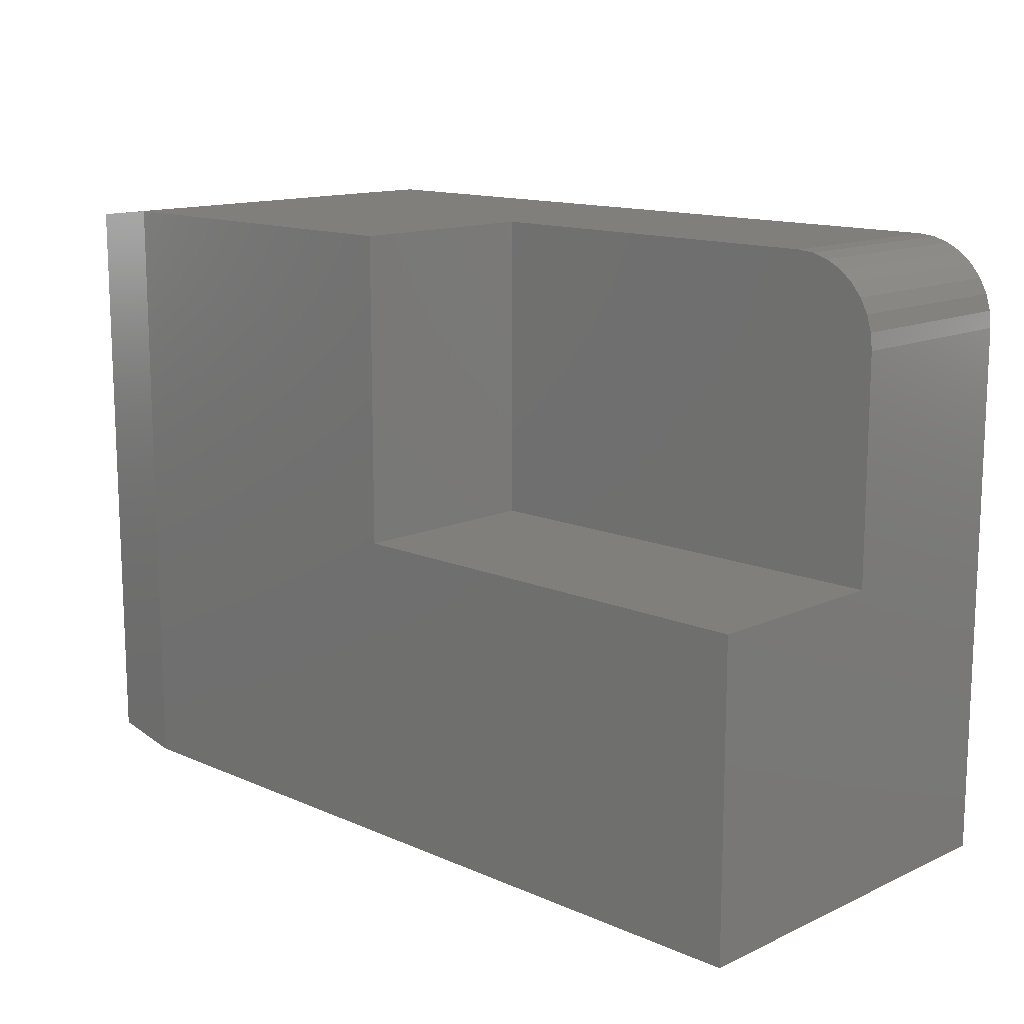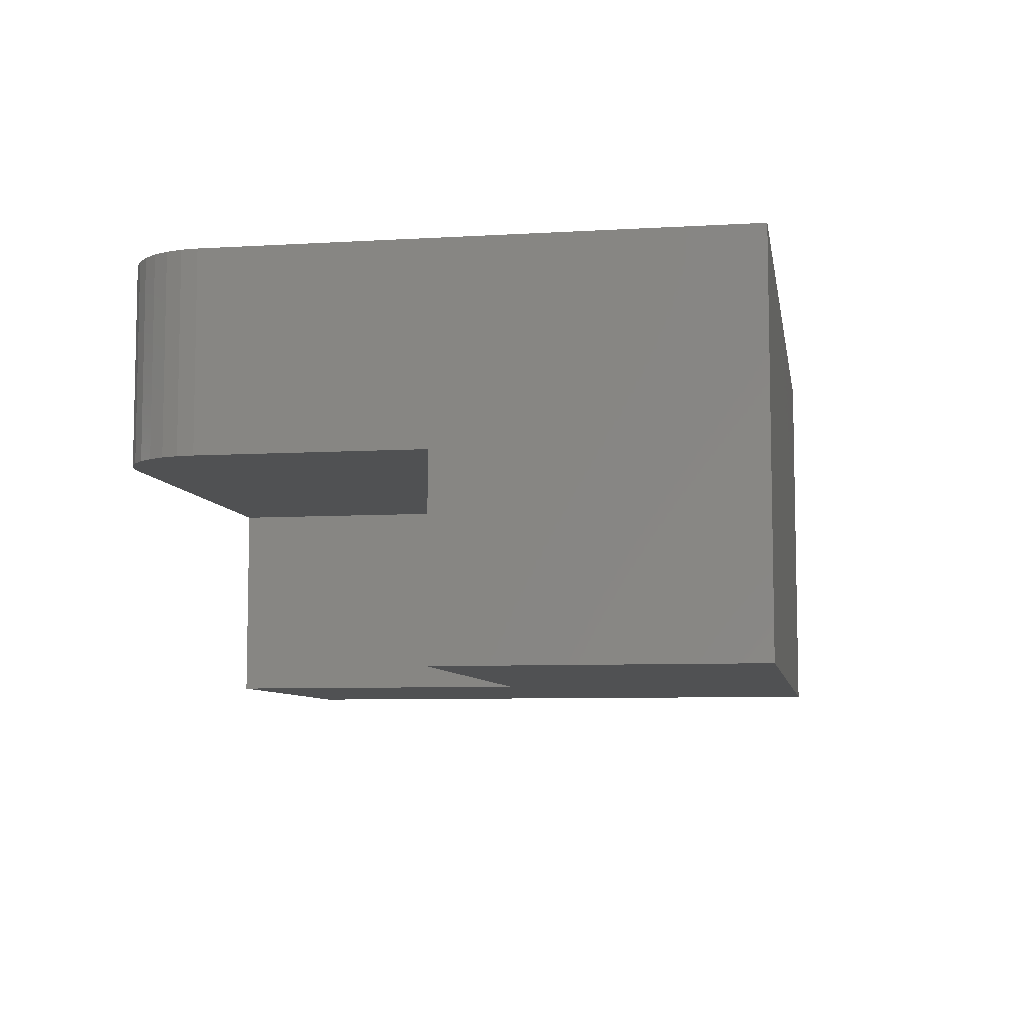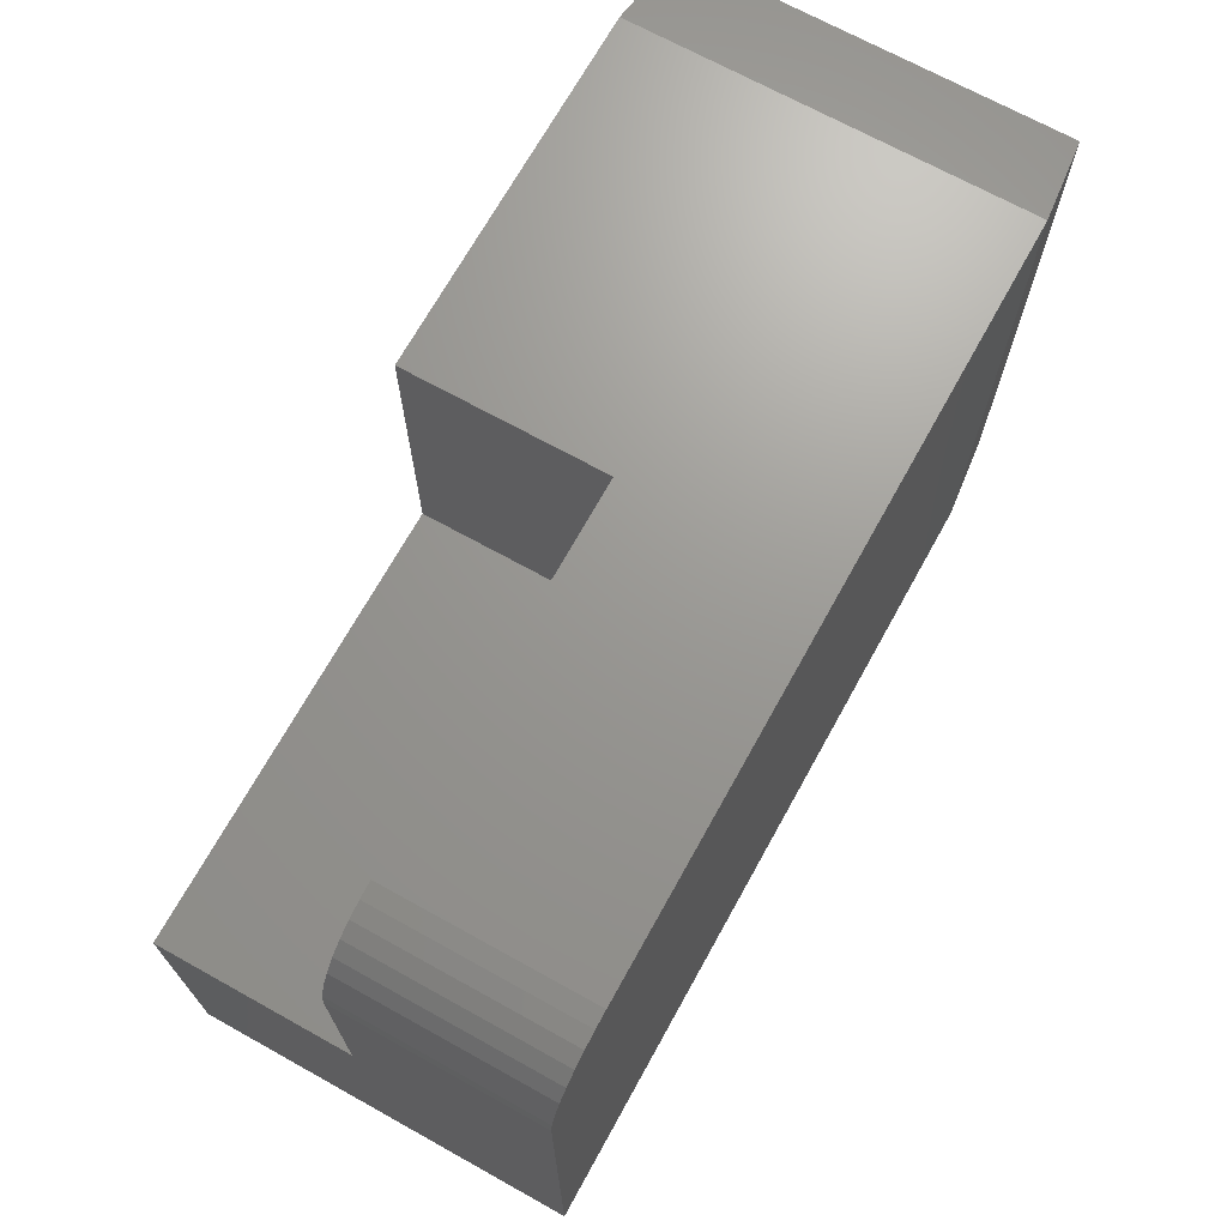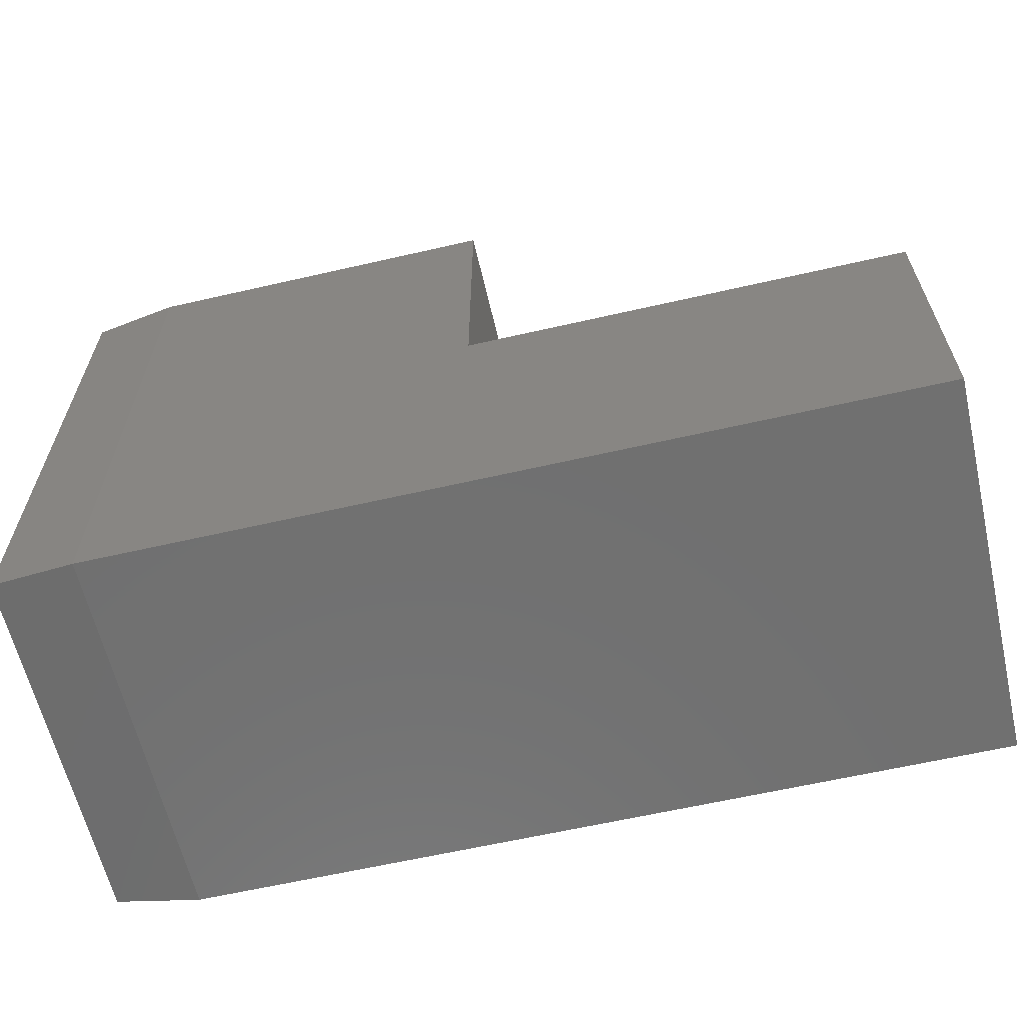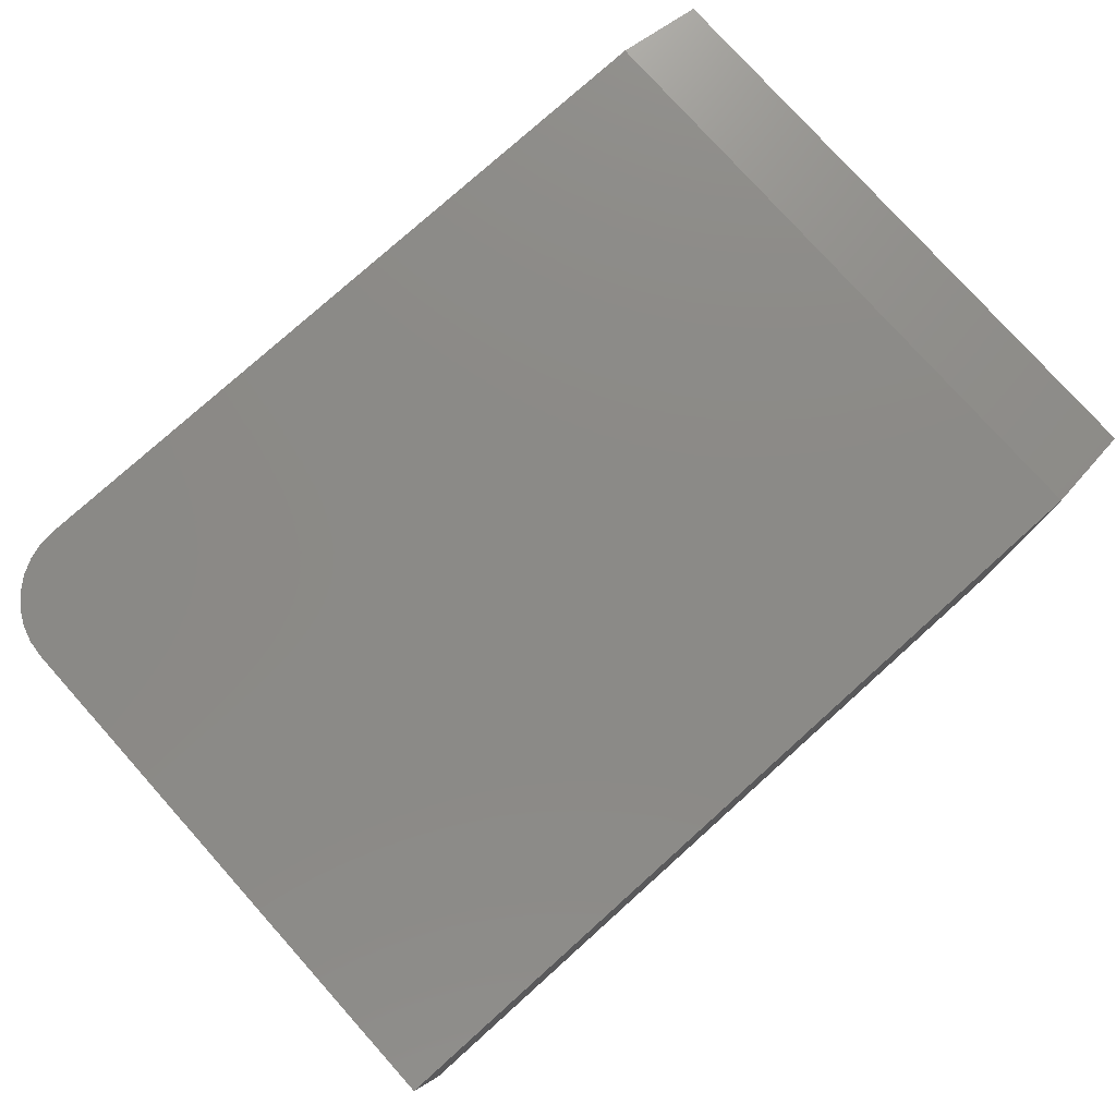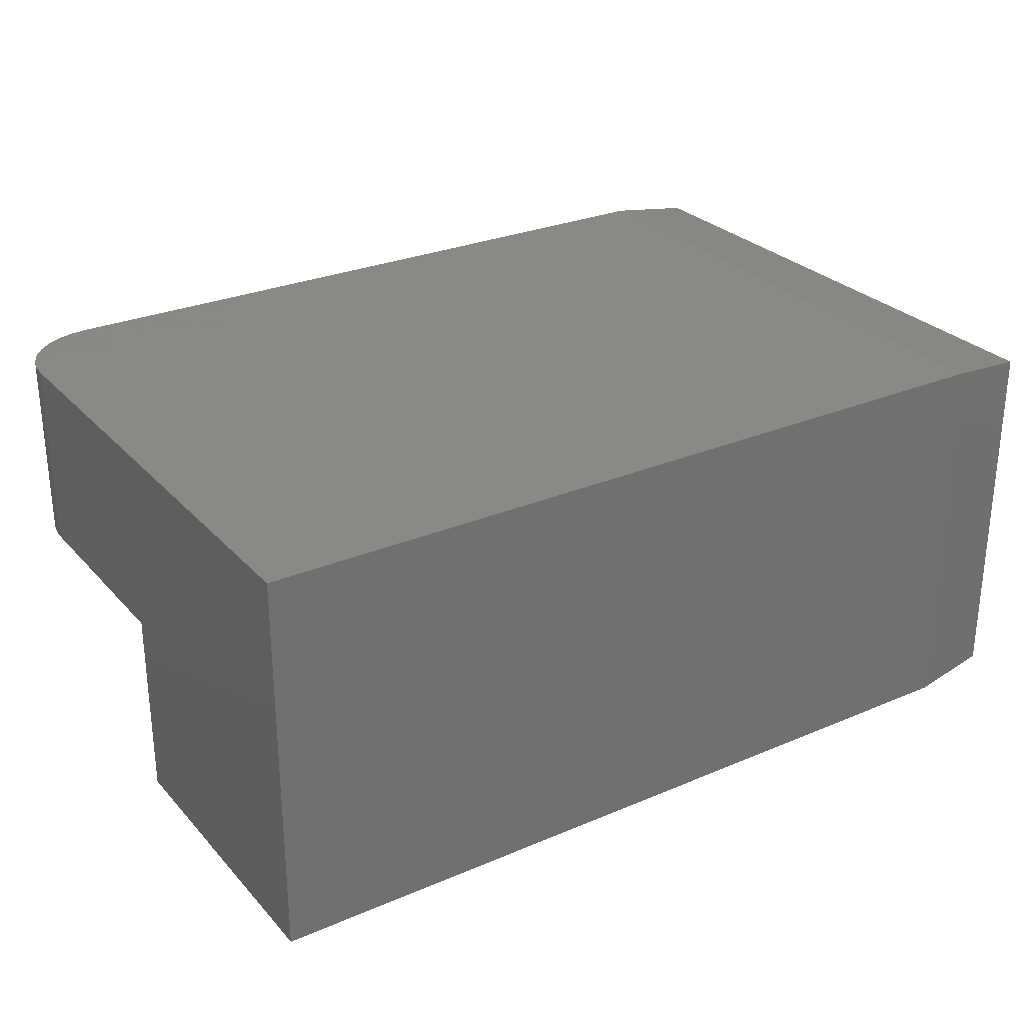
<metadata>
{"format":"stl","ext":"stl","renderer":"f3d","projection":"perspective","resolution":1024,"background":"white","views":[{"elev":13.5,"azim":44.3,"up":"+Z"},{"elev":-7.4,"azim":99.6,"up":"+Y"},{"elev":69.9,"azim":119.0,"up":"+Z"},{"elev":-62.2,"azim":13.1,"up":"+Z"},{"elev":78.3,"azim":138.1,"up":"+Y"},{"elev":27.9,"azim":147.1,"up":"+Y"}]}
</metadata>
<code>
# stl→obj: 34 verts, 64 faces
v 0.375 -0.1641 0.5132
v 0.375 -0.3281 0.5132
v 0.375 -0.1641 0.2578
v 0.375 -0.3281 0.2578
v 0.75 -0.1641 0.2578
v 0.75 -0.1641 0.4428
v 0.7486 -0.1641 0.4566
v 0.7446 -0.1641 0.4698
v 0.7382 -0.1641 0.4819
v 0.7294 -0.1641 0.4926
v 0.7188 -0.1641 0.5013
v 0.7066 -0.1641 0.5078
v 0.6934 -0.1641 0.5118
v 0.6797 -0.1641 0.5132
v 0.75 0 0.4428
v 0.75 0 -4.592e-17
v 0.75 -0.3281 -4.592e-17
v 0.75 -0.3281 0.2578
v 0.07031 -0.3281 0.5132
v 0.07031 0 0.5132
v 0.6797 0 0.5132
v 0.07031 -0.3281 -4.305e-18
v 0.6934 0 0.5118
v 0.7066 0 0.5078
v 0.7188 0 0.5013
v 0.7294 0 0.4926
v 0.7382 0 0.4819
v 0.7446 0 0.4698
v 0.7486 0 0.4566
v 0.07031 0 -1.818e-17
v 3.094e-17 -0.3203 0.5053
v 3.094e-17 -0.007812 0.5053
v 4.784e-19 -0.3203 0.007812
v 4.784e-19 -0.007812 0.007812
f 1 2 3
f 3 2 4
f 1 3 5
f 1 5 6
f 1 6 7
f 1 7 8
f 1 8 9
f 1 9 10
f 1 10 11
f 1 11 12
f 1 12 13
f 1 13 14
f 15 6 16
f 16 6 5
f 16 5 17
f 17 5 18
f 19 2 20
f 20 2 1
f 20 1 21
f 21 1 14
f 22 17 18
f 22 18 4
f 22 4 2
f 22 2 19
f 21 14 23
f 23 14 13
f 23 13 24
f 24 13 12
f 24 12 25
f 25 12 11
f 25 11 26
f 26 11 10
f 26 10 27
f 27 10 9
f 27 9 28
f 28 9 8
f 28 8 29
f 29 8 7
f 29 7 15
f 15 7 6
f 3 4 5
f 5 4 18
f 20 21 23
f 20 23 24
f 20 24 25
f 20 25 26
f 20 26 27
f 20 27 28
f 20 28 29
f 20 29 15
f 20 15 16
f 20 16 30
f 31 32 33
f 33 32 34
f 22 30 17
f 17 30 16
f 19 20 31
f 31 20 32
f 30 34 20
f 20 34 32
f 30 22 34
f 34 22 33
f 22 19 33
f 33 19 31

</code>
